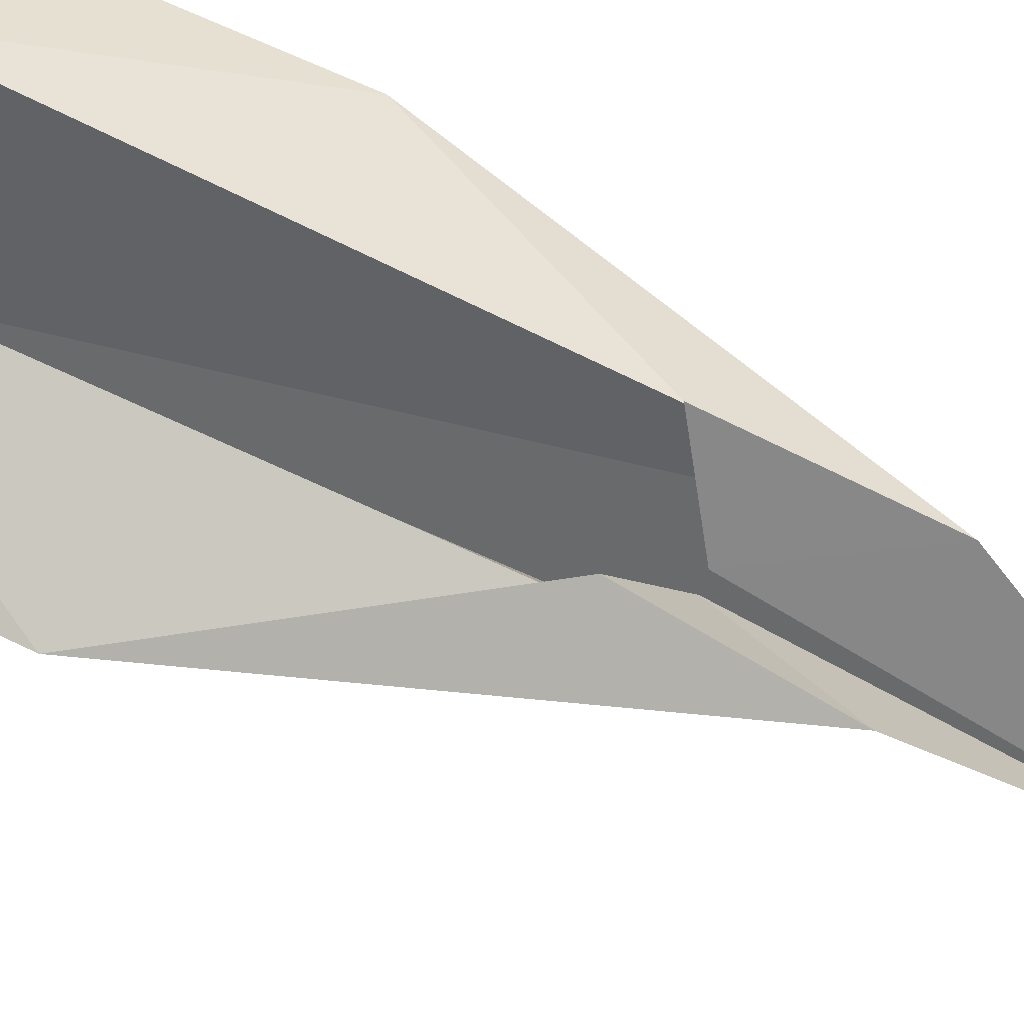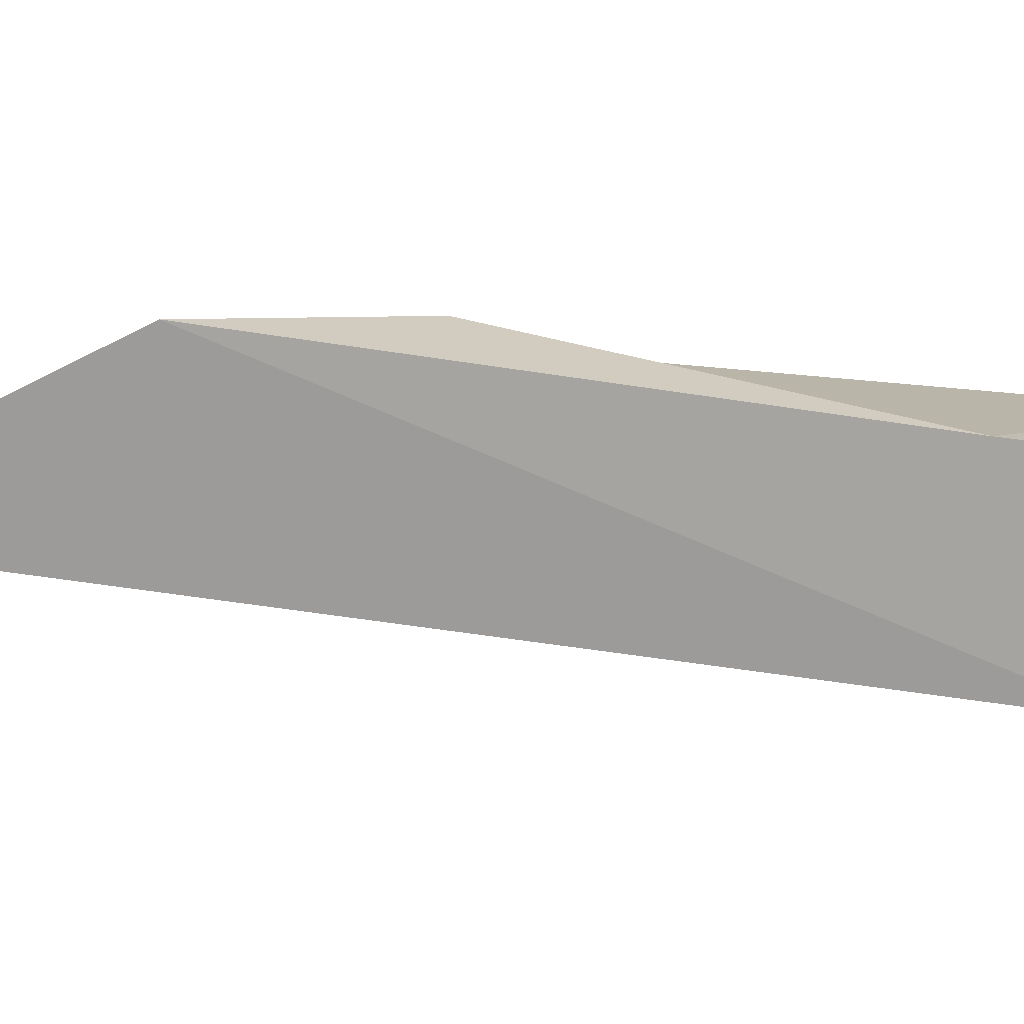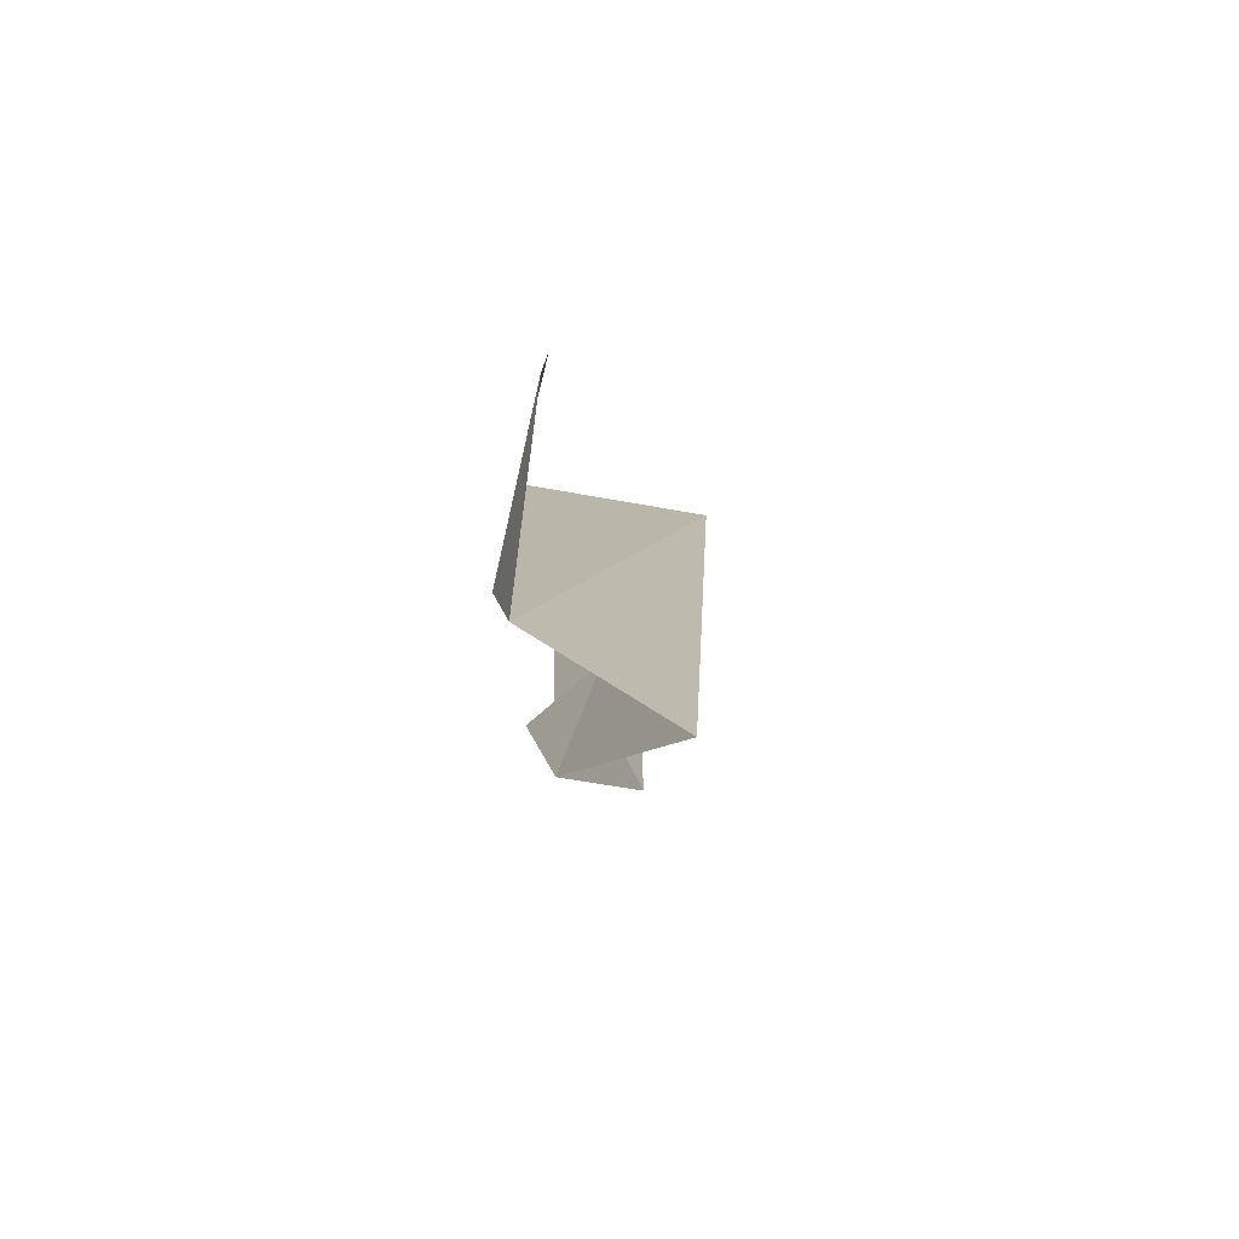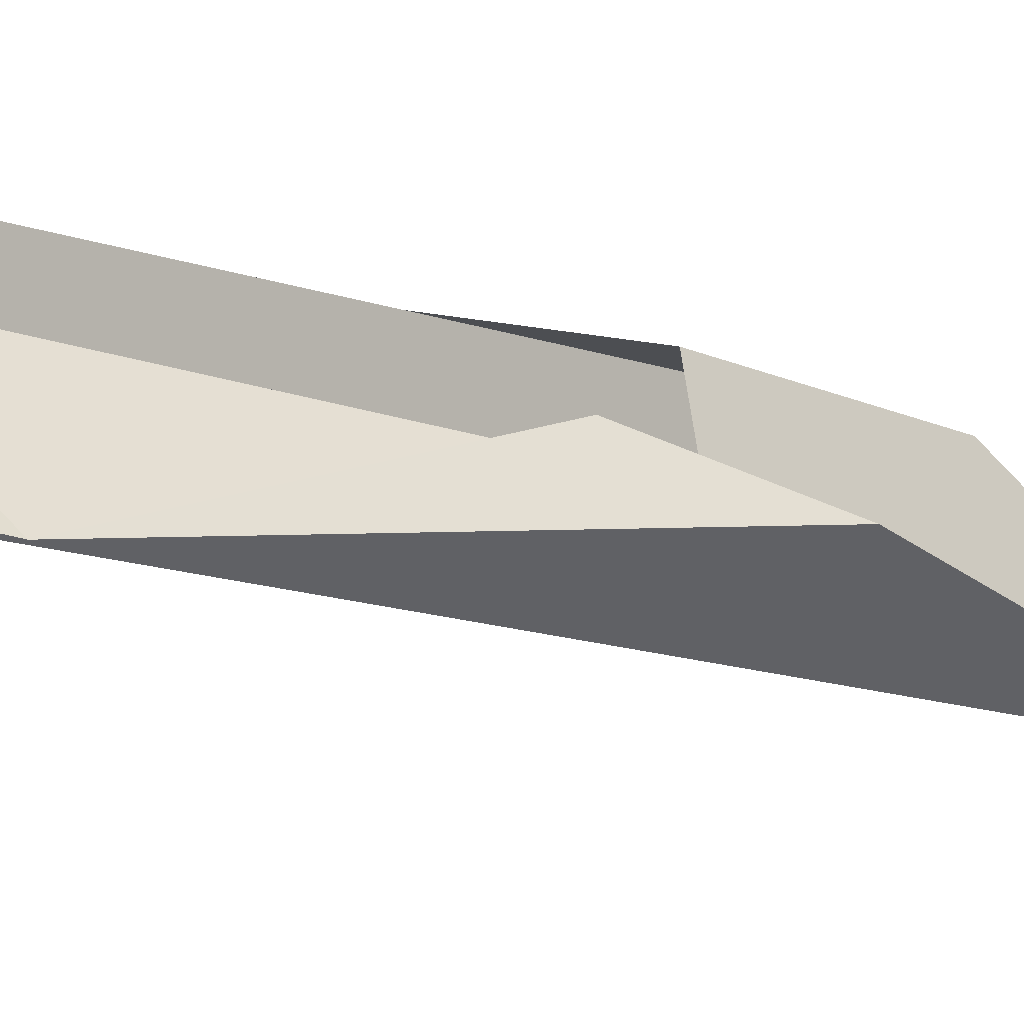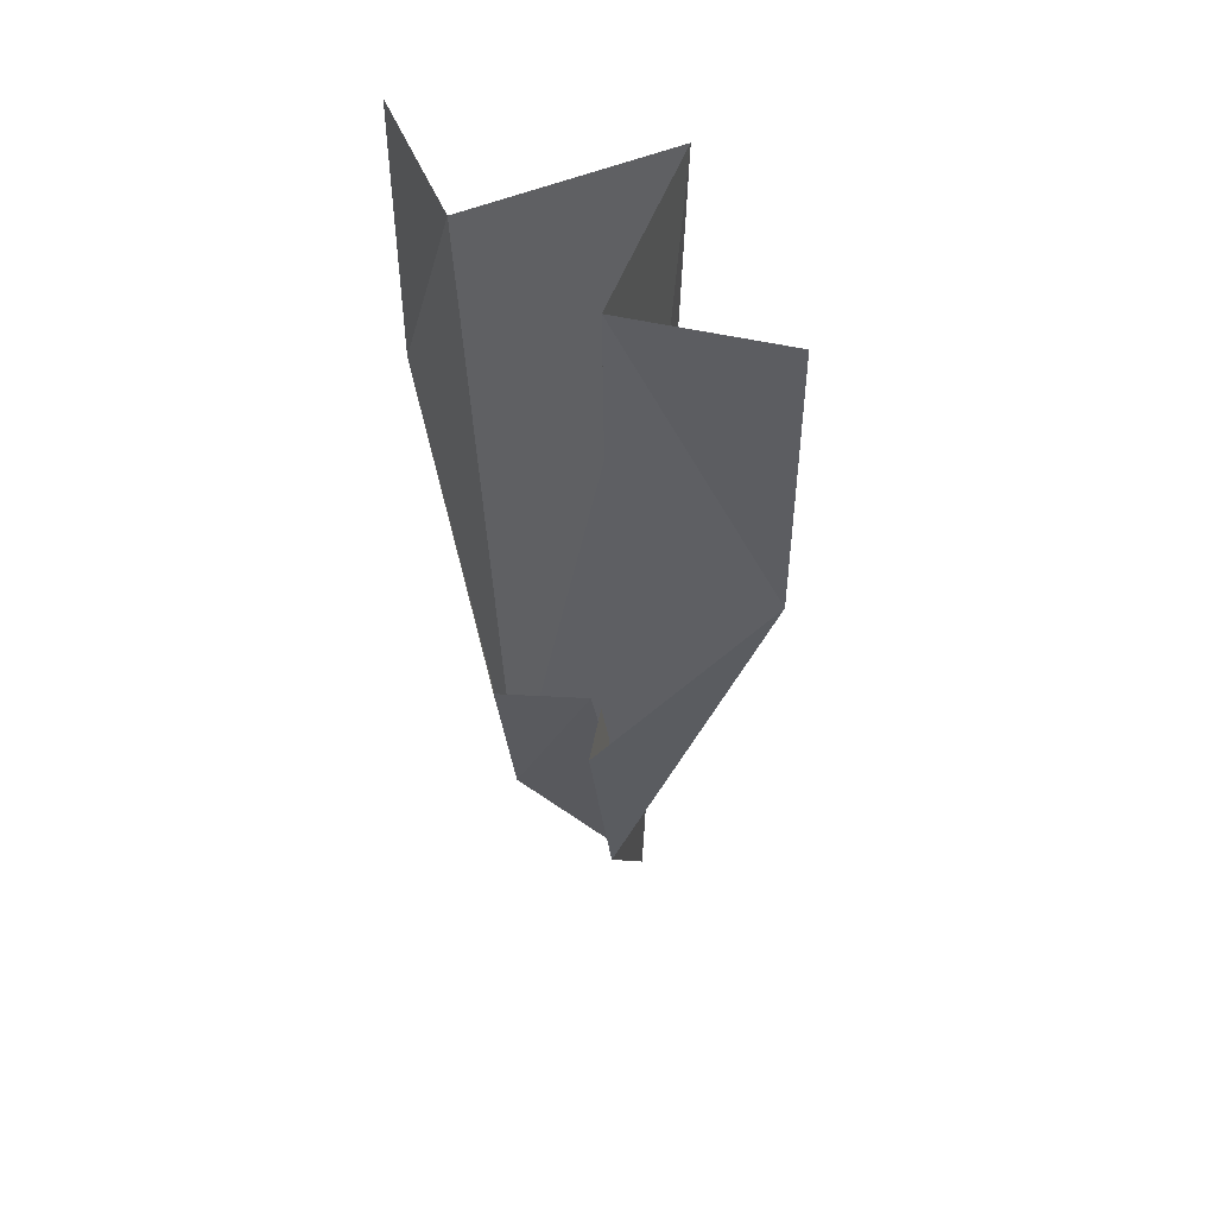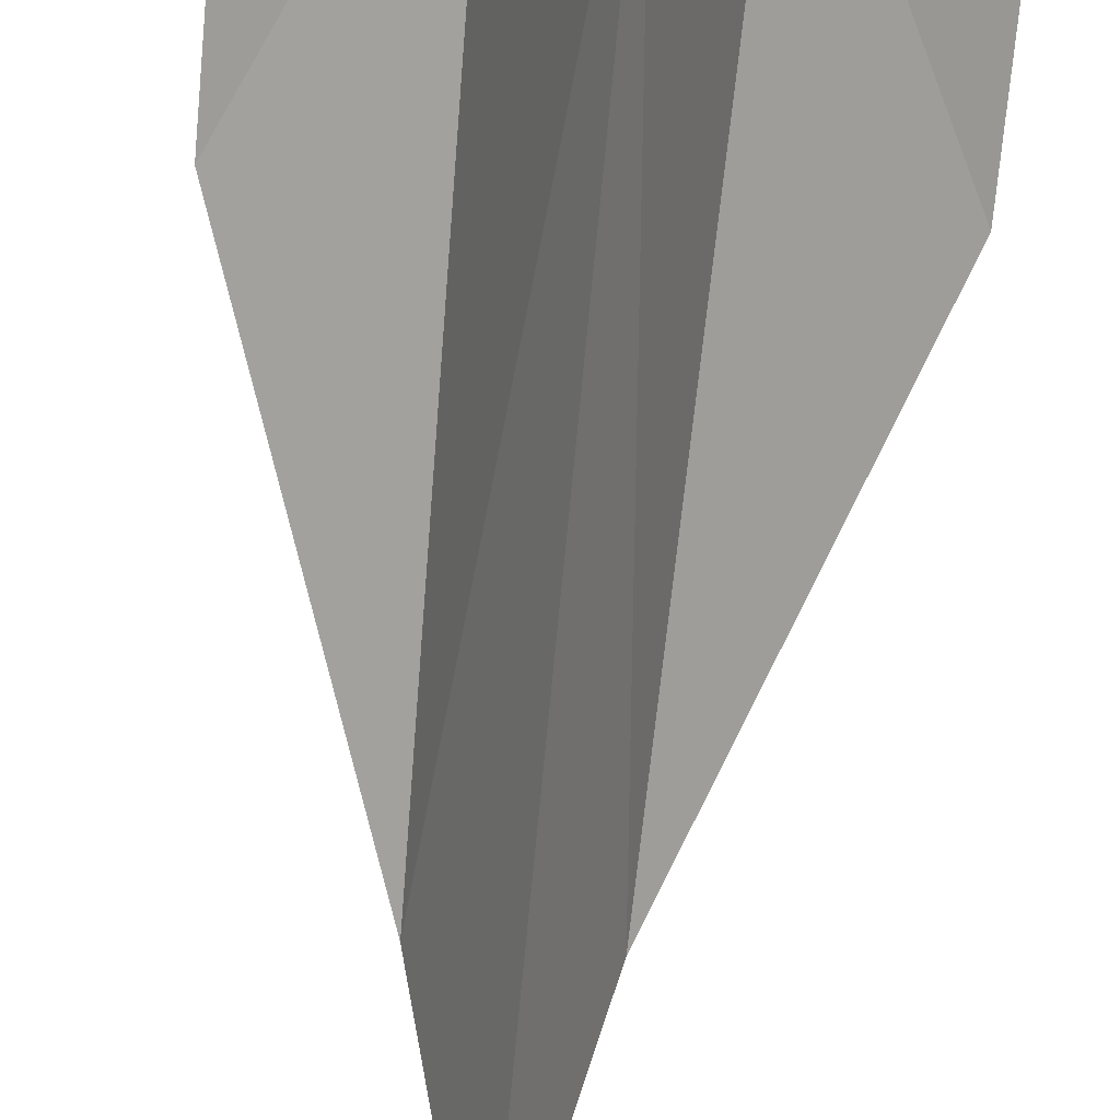
<metadata>
{"format":"obj","ext":"obj","renderer":"f3d","projection":"perspective","resolution":1024,"background":"white","views":[{"elev":63.2,"azim":116.4,"up":"+Y"},{"elev":-10.2,"azim":-120.0,"up":"+Y"},{"elev":-78.6,"azim":-76.9,"up":"+Z"},{"elev":23.0,"azim":117.4,"up":"+Y"},{"elev":49.9,"azim":-138.4,"up":"+Z"},{"elev":-73.2,"azim":-5.3,"up":"+Y"}]}
</metadata>
<code>
o paper_airplane.001
v -0.2524 0.4394 -1.028
v -0.2315 0.5324 -0.3486
v -0.7905 0.2749 0.6593
v 0.235 0.4177 -1.008
v 0.7979 0.2646 0.674
v 0.2136 0.5301 -0.3645
v 0.2899 0.5175 1.707
v 0.7979 0.2646 1.707
v 0.001094 -0.03281 -1.823
v -0.2941 0.5319 1.707
v 0.006695 -0.1897 1.691
v 0.03096 0.2309 -0.5223
v -0.0284 0.2434 -0.5173
v -0.7905 0.2749 1.707
f 1 2 3
f 4 5 6
f 7 5 4
f 1 11 9
f 4 11 7
f 12 4 6
f 1 13 2
f 3 10 1
f 7 8 5
f 1 10 11
f 4 9 11
f 12 9 4
f 1 9 13
f 3 14 10

</code>
